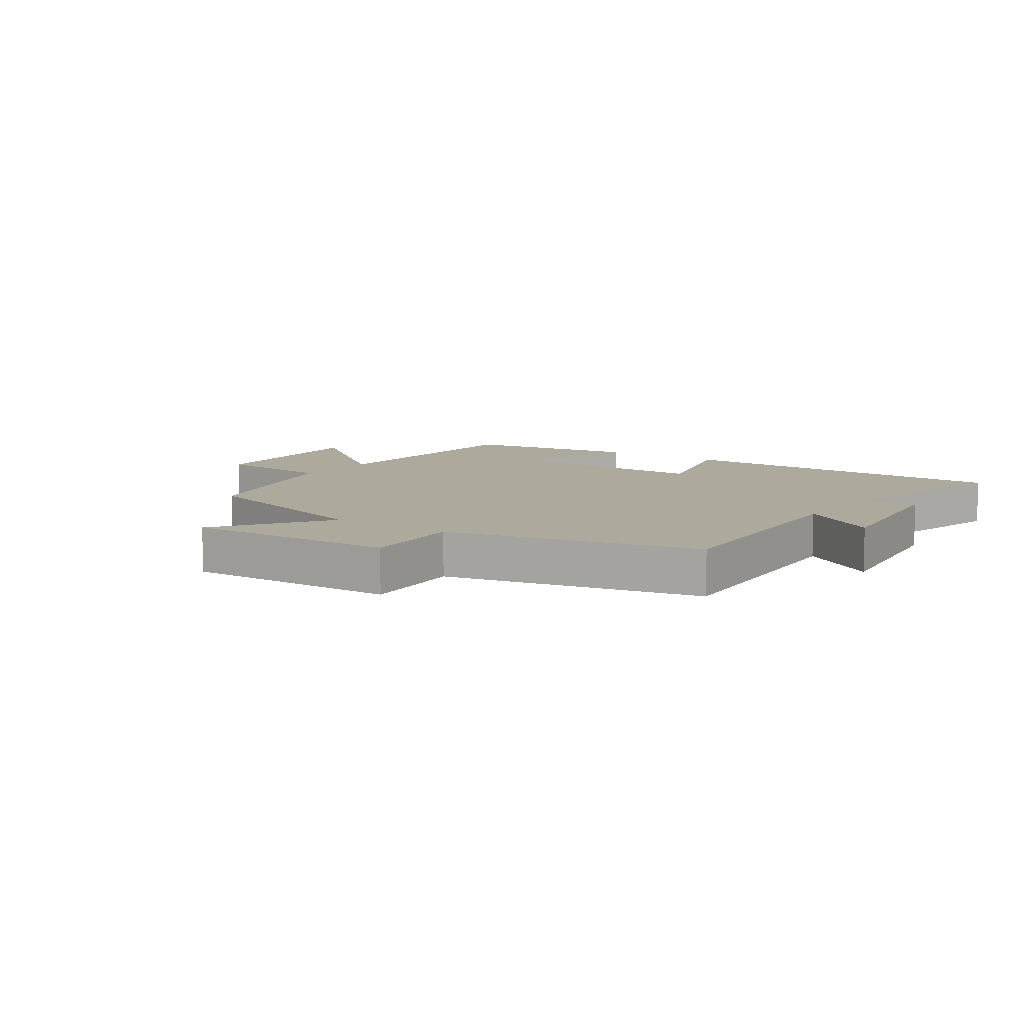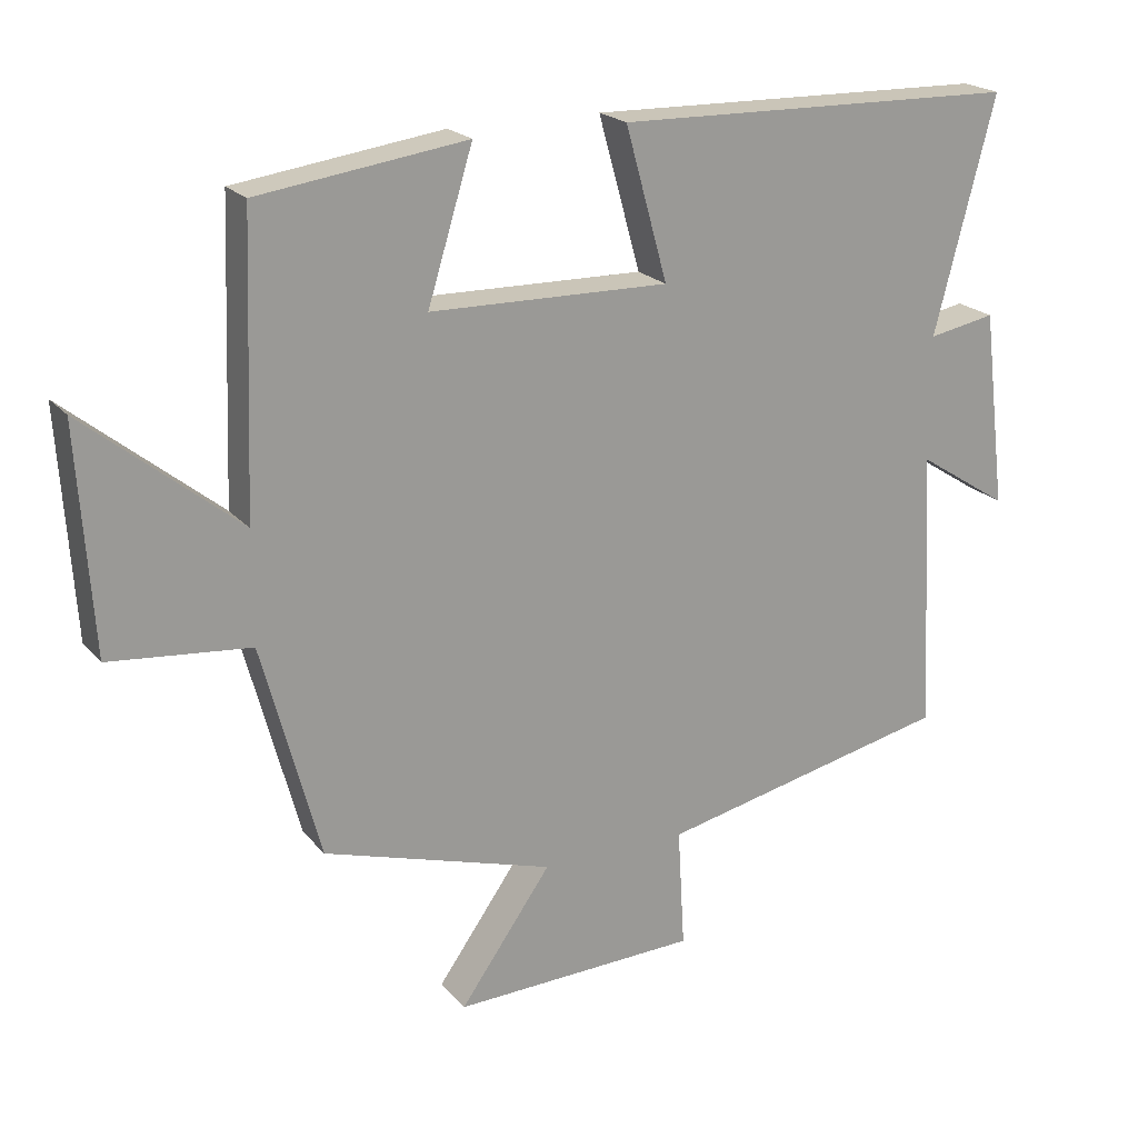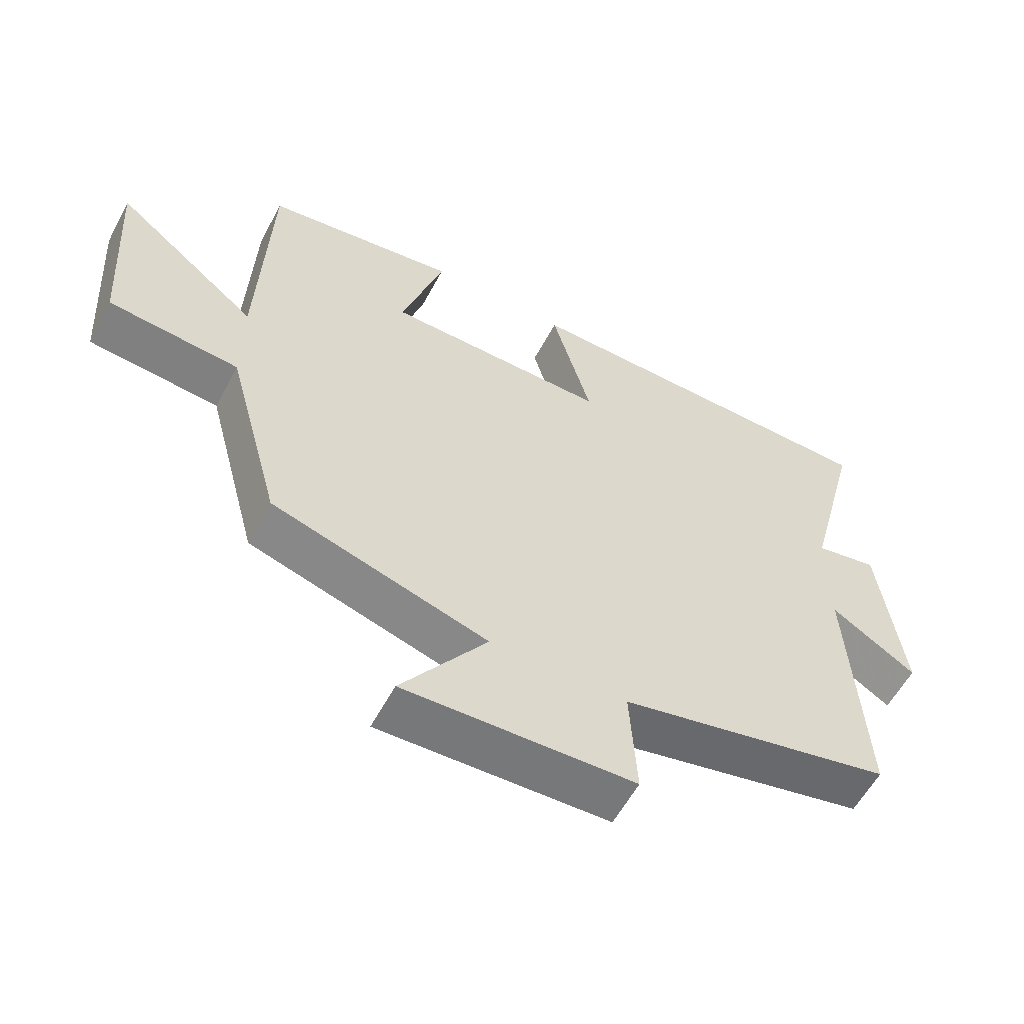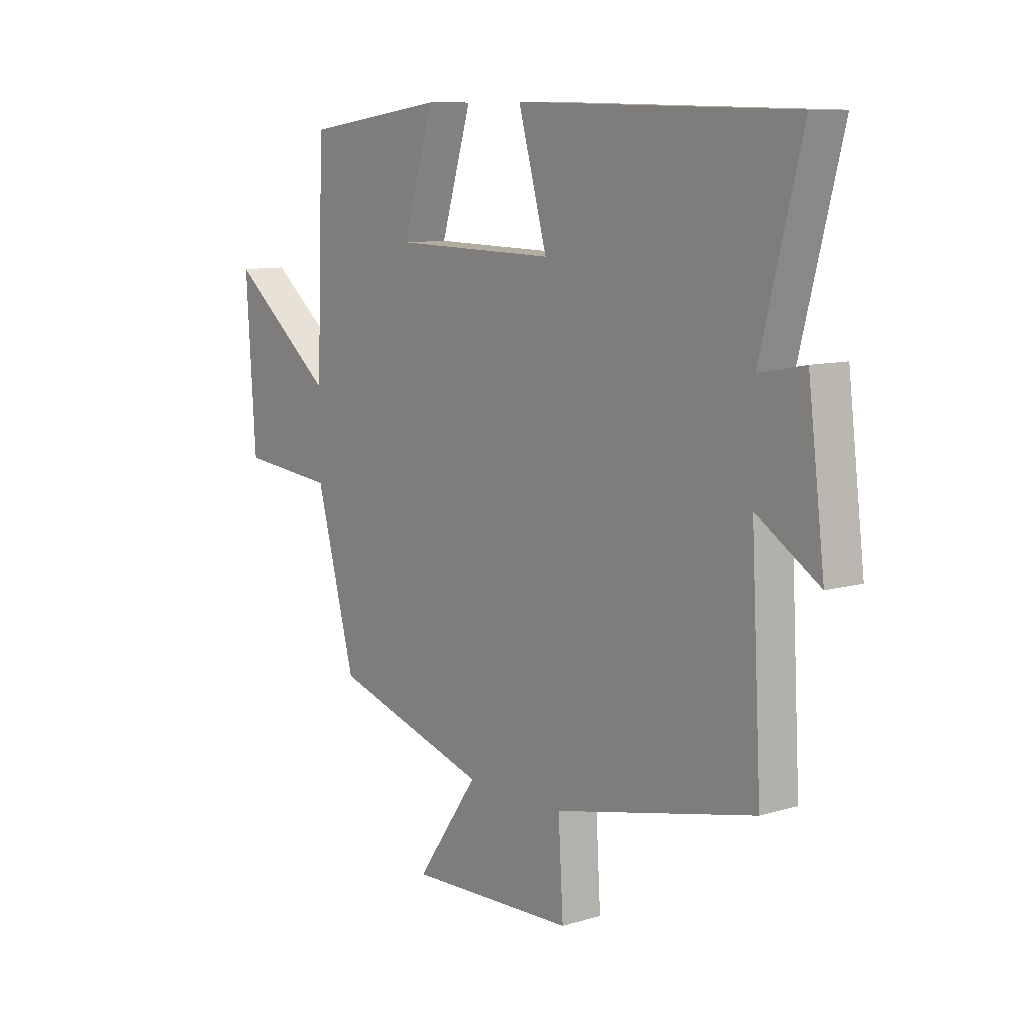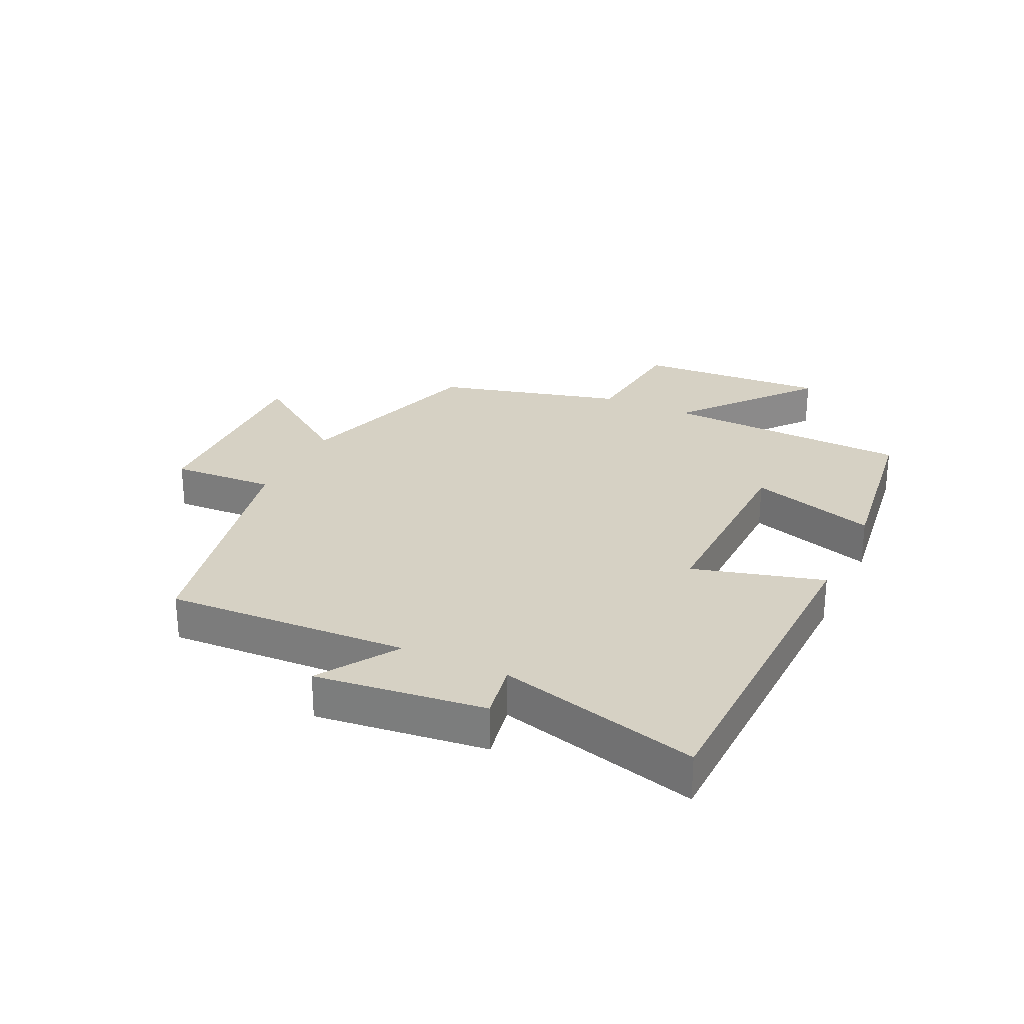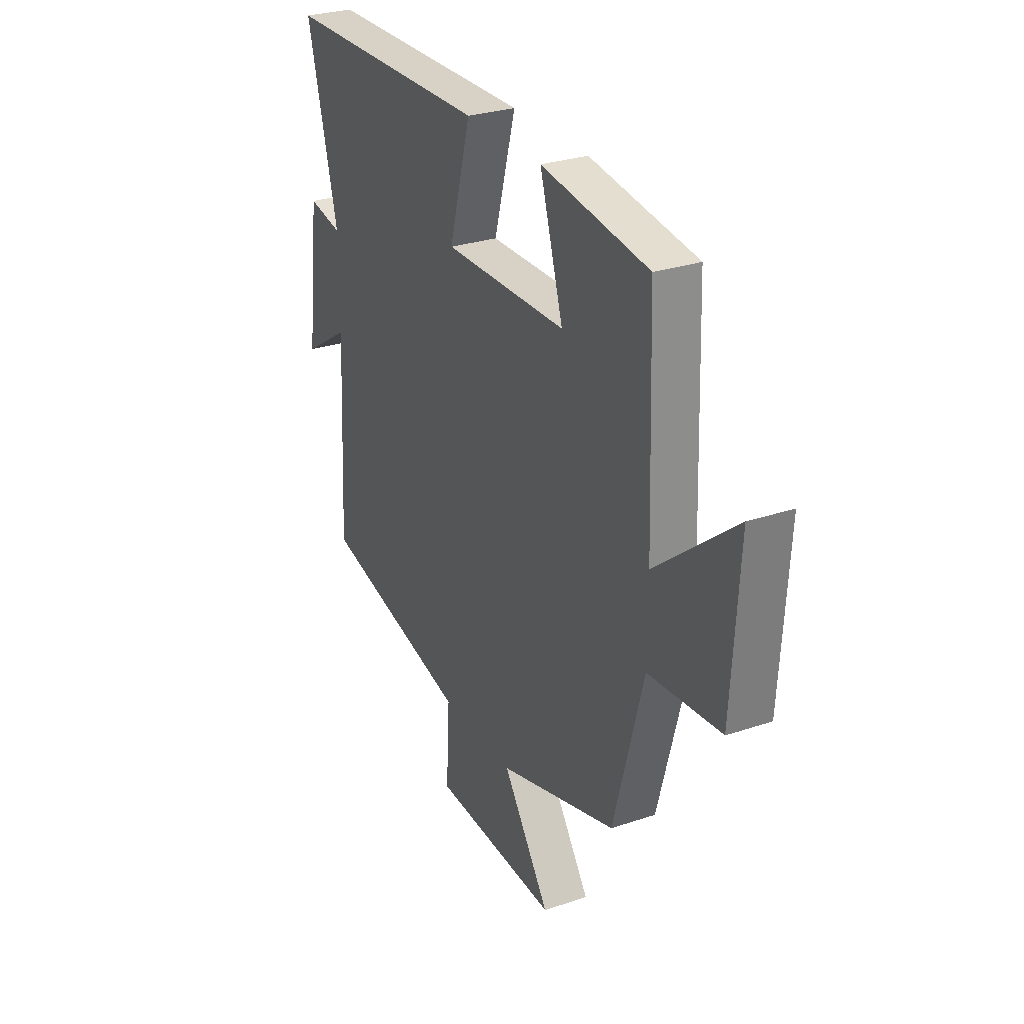
<metadata>
{"format":"obj","ext":"obj","renderer":"f3d","projection":"perspective","resolution":1024,"background":"white","views":[{"elev":8.8,"azim":-145.4,"up":"+Y"},{"elev":20.8,"azim":151.8,"up":"+Z"},{"elev":-58.2,"azim":152.0,"up":"+Z"},{"elev":9.5,"azim":-127.8,"up":"+Z"},{"elev":26.9,"azim":-64.4,"up":"+Y"},{"elev":28.5,"azim":63.1,"up":"+Z"}]}
</metadata>
<code>
v 0.419 0.07 -0.402
v 0.096 0.07 -0.5
v 0.224 0.07 -0.681
v -0.12 0.07 -0.669
v -0.11 0.07 -0.5
v -0.521 0.07 -0.409
v -0.5 0.07 -0.014
v -0.628 0.07 -0.096
v -0.594 0.07 0.18
v -0.5 0.07 0.162
v -0.584 0.07 0.488
v -0.018 0.07 0.5
v -0.077 0.07 0.288
v 0.257 0.07 0.294
v 0.194 0.07 0.5
v 0.485 0.07 0.459
v 0.5 0.07 0.056
v 0.716 0.07 0.231
v 0.696 0.07 -0.081
v 0.5 0.07 -0.1
v 0.419 0 -0.402
v 0.096 0 -0.5
v 0.224 0 -0.681
v -0.12 0 -0.669
v -0.11 0 -0.5
v -0.521 0 -0.409
v -0.5 0 -0.014
v -0.628 0 -0.096
v -0.594 0 0.18
v -0.5 0 0.162
v -0.584 0 0.488
v -0.018 0 0.5
v -0.077 0 0.288
v 0.257 0 0.294
v 0.194 0 0.5
v 0.485 0 0.459
v 0.5 0 0.056
v 0.716 0 0.231
v 0.696 0 -0.081
v 0.5 0 -0.1
f 17 18 19 20
f 17 20 1 2
f 14 15 16 17
f 13 14 17 2
f 10 11 12 13
f 10 13 2
f 7 8 9 10
f 7 10 2 3
f 5 6 7
f 5 7 3
f 3 4 5
f 40 39 38 37
f 22 21 40 37
f 37 36 35 34
f 22 37 34 33
f 33 32 31 30
f 22 33 30
f 30 29 28 27
f 23 22 30 27
f 27 26 25
f 23 27 25
f 25 24 23
f 1 21 22 2
f 2 22 23 3
f 3 23 24 4
f 4 24 25 5
f 5 25 26 6
f 6 26 27 7
f 7 27 28 8
f 8 28 29 9
f 9 29 30 10
f 10 30 31 11
f 11 31 32 12
f 12 32 33 13
f 13 33 34 14
f 14 34 35 15
f 15 35 36 16
f 16 36 37 17
f 17 37 38 18
f 18 38 39 19
f 19 39 40 20
f 20 40 21 1

</code>
